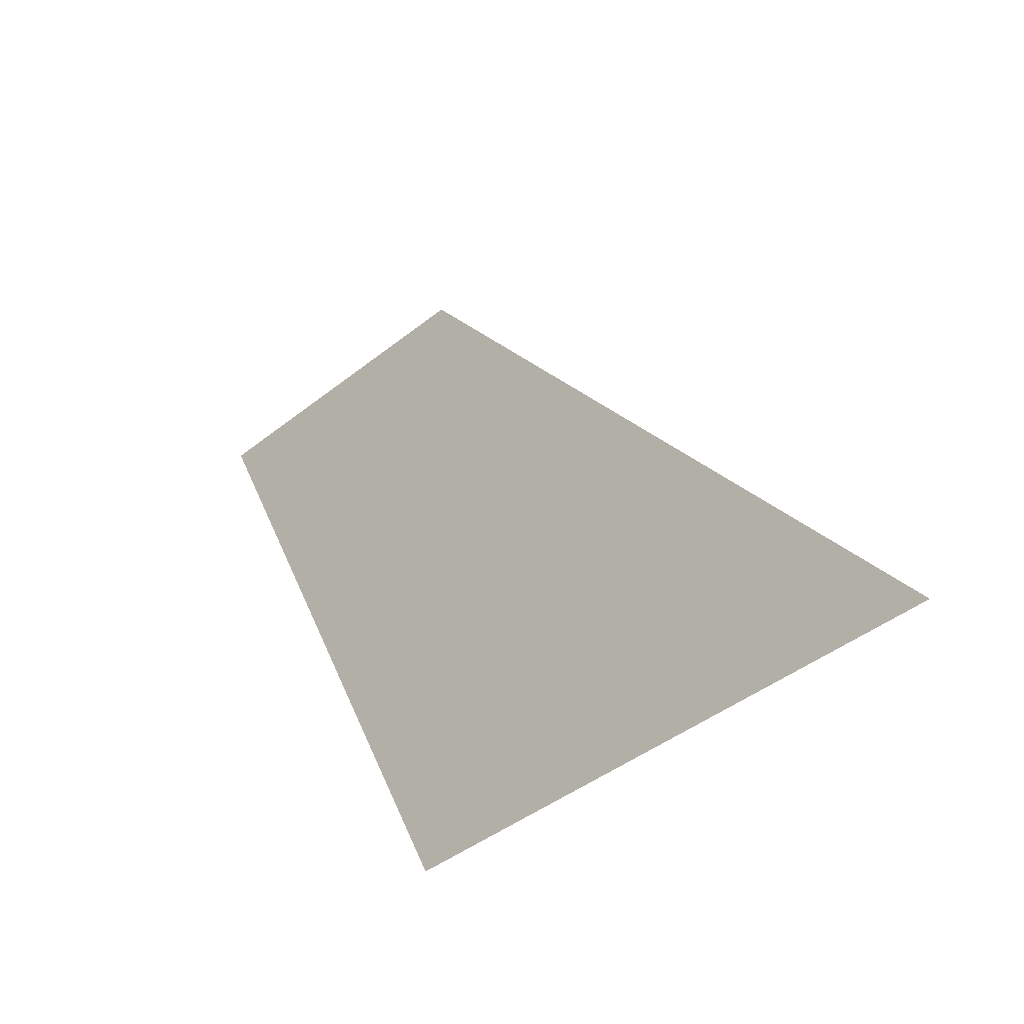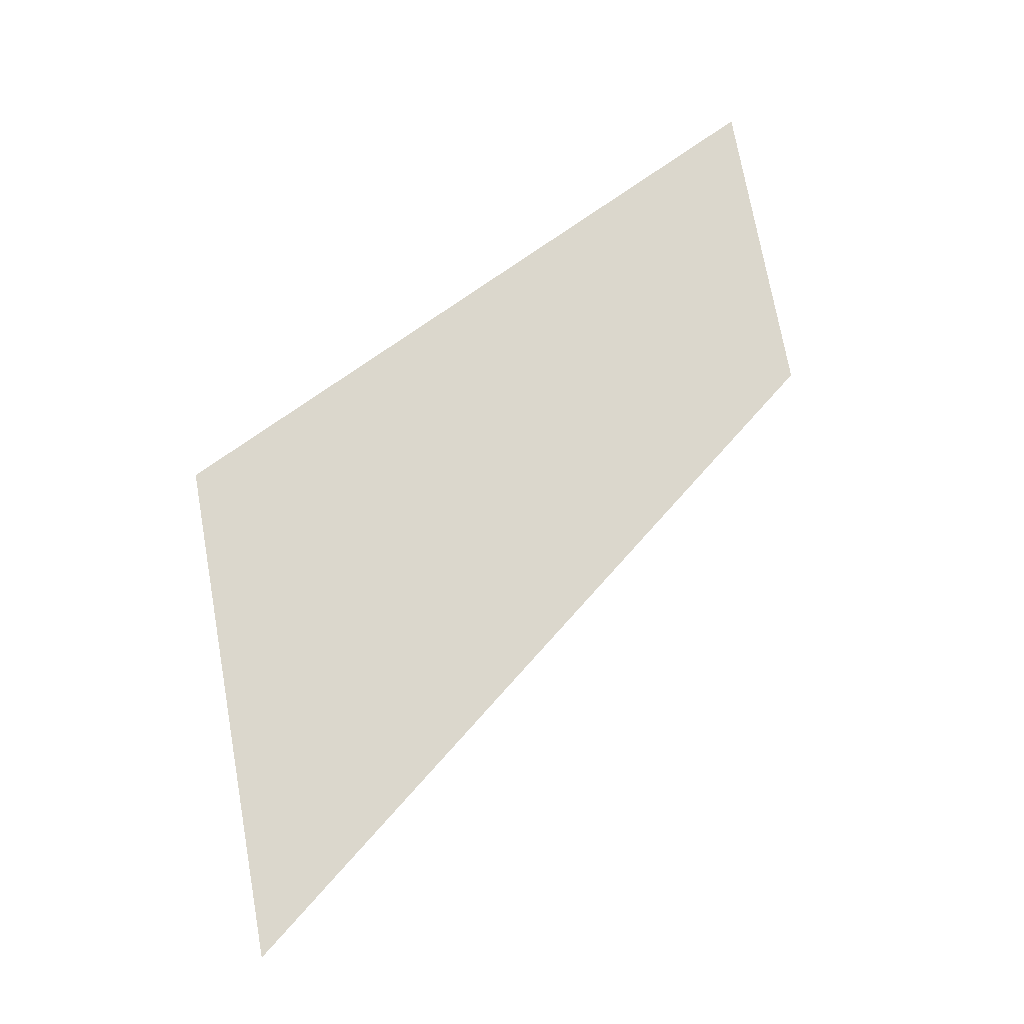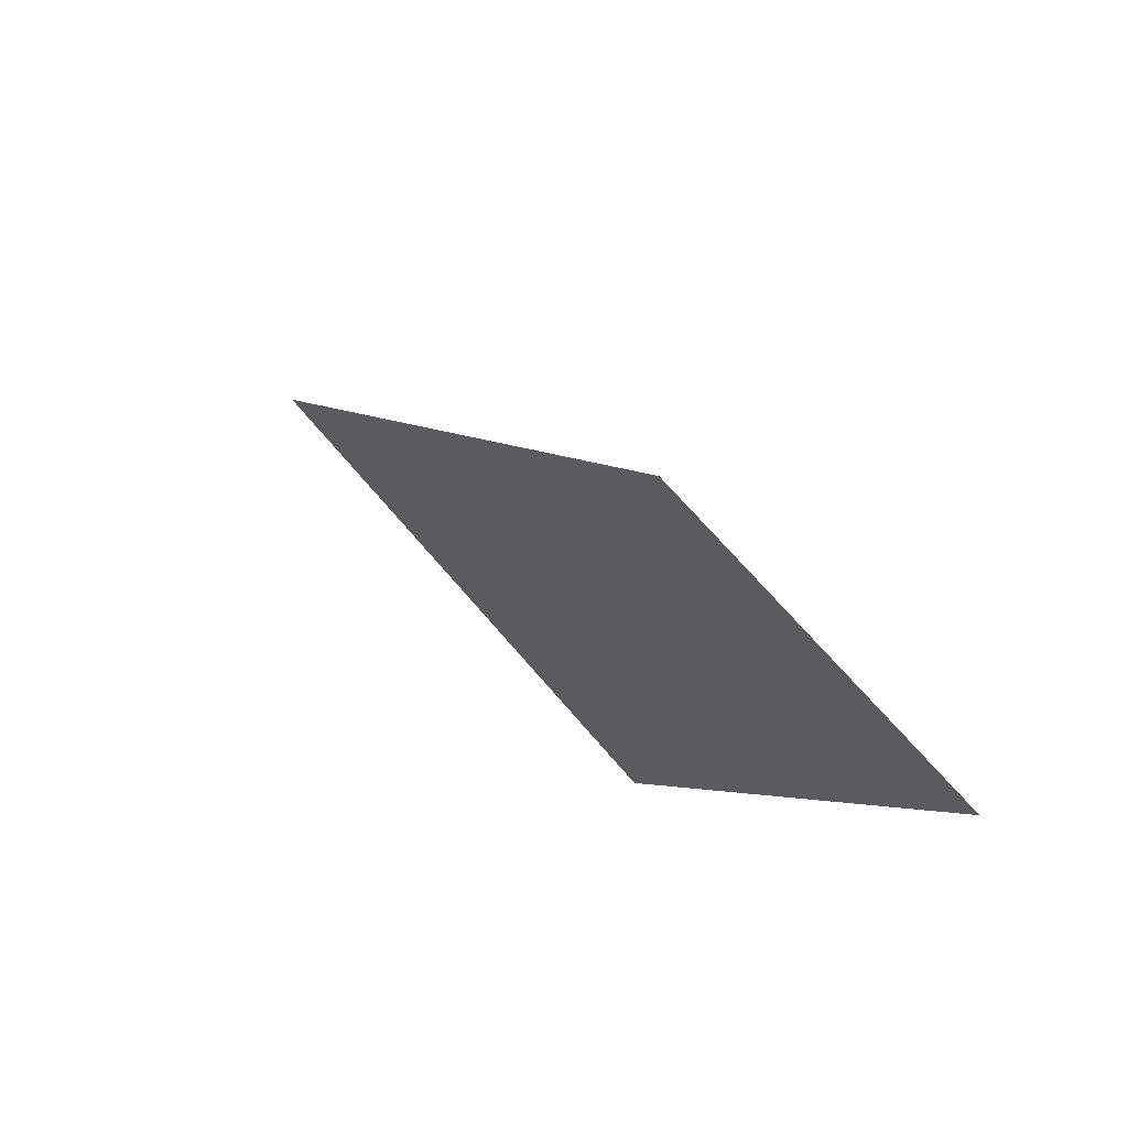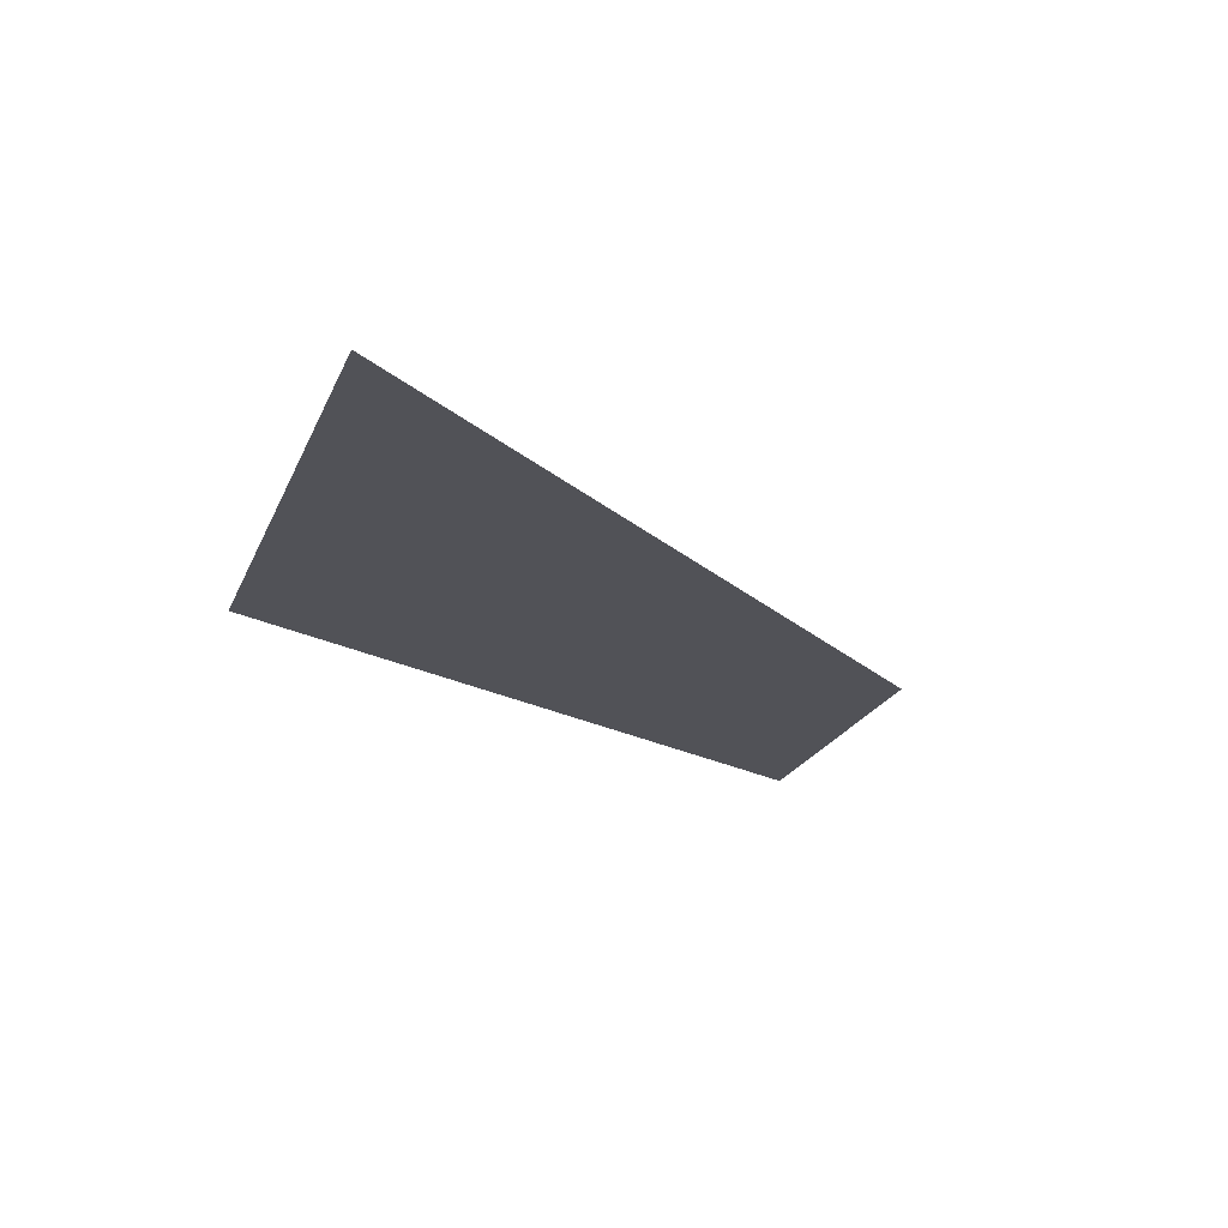
<metadata>
{"format":"obj","ext":"obj","renderer":"f3d","projection":"perspective","resolution":1024,"background":"white","views":[{"elev":-40.3,"azim":-135.1,"up":"+Z"},{"elev":73.2,"azim":-100.1,"up":"+Y"},{"elev":66.6,"azim":50.0,"up":"+Z"},{"elev":-21.6,"azim":-108.3,"up":"+Y"}]}
</metadata>
<code>
o __1_1/__12/mesh55/mesh55-geometry#mesh55-geometry
v -0.6531 -0.1557 0.1129
v -0.6531 -0.1557 0.1234
v -0.6613 -0.1557 0.1129
v -0.648 -0.1557 0.1234
f 1 2 3
f 2 1 4
f 3 2 1
f 4 1 2

</code>
